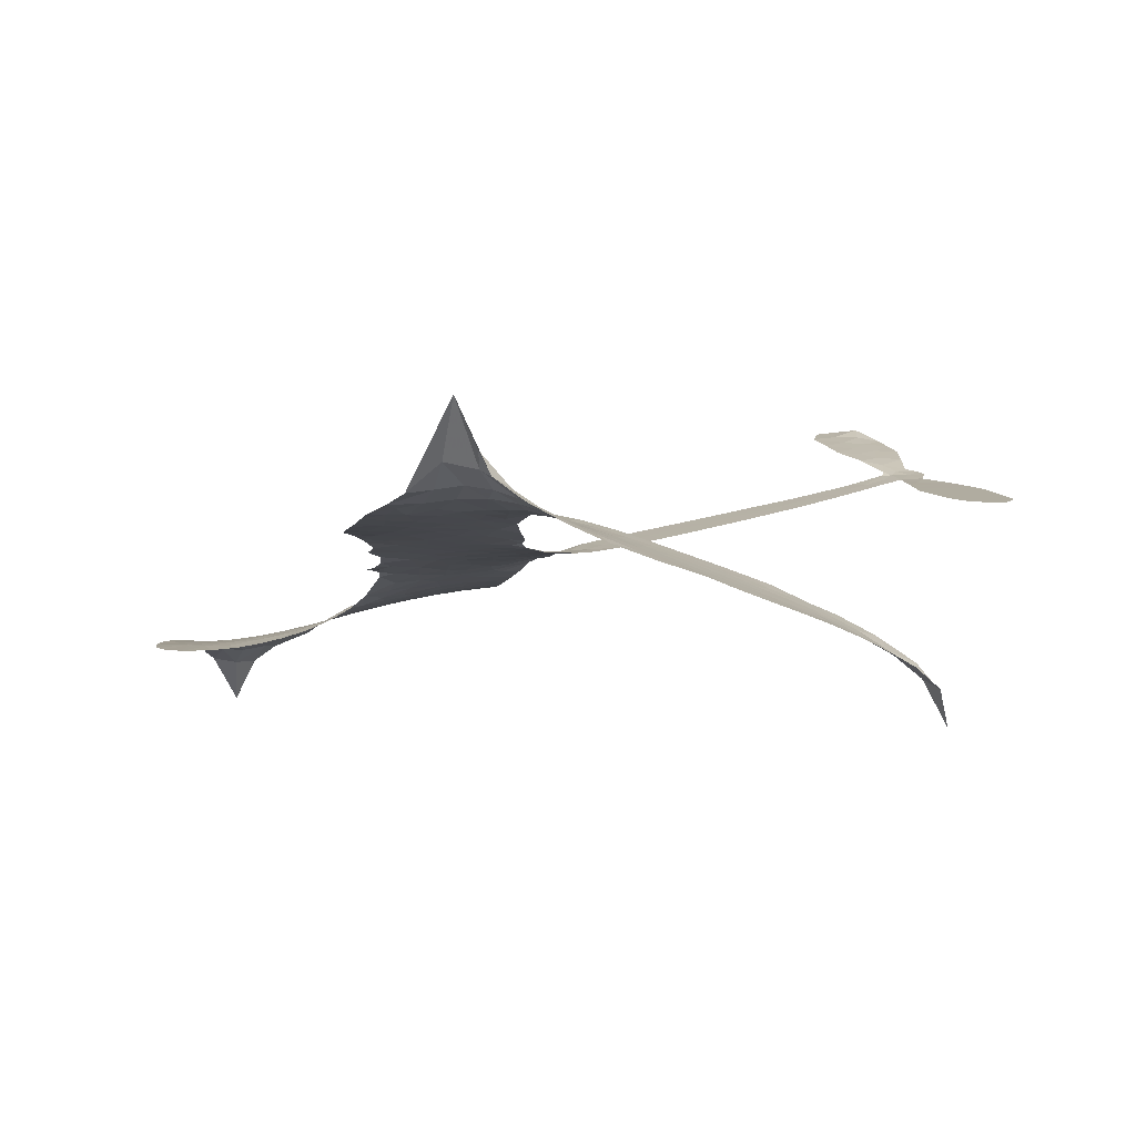
<metadata>
{"format":"obj","ext":"obj","renderer":"f3d","projection":"perspective","resolution":1024,"background":"white","views":[{"elev":9.9,"azim":-2.4,"up":"+Z"}]}
</metadata>
<code>
v -2.89 0.7272 0.2257
v -2.852 0.7955 0.2142
v -2.8 0.8513 0.1893
v -2.809 0.9141 0.1564
v -2.792 0.9676 0.1258
v -2.739 1.031 0
v -2.687 1.063 0.102
v -2.636 1.075 0.135
v -2.592 1.07 0.1547
v -2.537 1.038 0.1819
v -2.492 0.9763 0.2241
v -2.42 1.01 0.2597
v -2.327 1.015 0.2811
v -2.252 1.002 0.2947
v -2.196 0.9724 0.3046
v -2.128 0.9173 0.3194
v -2.016 0.767 0.357
v -2.014 0.705 0.3705
v -1.937 0.4826 0.4716
v -1.909 0.477 0.486
v -1.892 0.4572 0.5
v -1.871 0.2998 0.5272
v -1.378 0.4524 0.6118
v -1.036 0.5352 0.6795
v -1.027 0.5465 0.6864
v -1.12 0.7046 0.7179
v -1.16 0.8709 0.7338
v -1.141 0.9495 0.7382
v -1.093 0.964 0.741
v -1.037 0.9412 0.75
v -0.9887 0.8553 0.73
v -0.9601 0.7313 0.7164
v -0.9682 0.5767 0.6913
v -0.939 0.5554 0.6867
v -0.9263 0.5268 0.6845
v -0.9443 0.471 0.6806
v -0.889 0.3957 0.6797
v -0.8271 0.2782 0.6797
v -0.7961 0.1038 0.6797
v -0.8171 0.06077 0.6797
v -0.8521 0.04715 0.6797
v -0.9079 0.07219 0.6797
v -0.9452 0.1222 0.6797
v -0.9921 0.2498 0.6797
v -0.9997 0.4633 0.6784
v -1.837 0.1672 0.5463
v -1.885 0.01395 0.5748
v -1.911 -0.002502 0.5774
v -1.955 0.002547 0.5876
v -1.965 -0.01501 0.6008
v -1.958 -0.03388 0.6103
v -1.98 -0.1651 0.669
v -1.952 -0.2399 0.7013
v -1.844 -0.2629 0.6935
v -1.522 -0.2605 0.5832
v -1.422 -0.2662 0.546
v -1.334 -0.2838 0.5055
v -1.276 -0.2749 0.4795
v -1.104 -0.3252 0.3786
v -1.058 -0.3656 0.324
v -1.046 -0.405 0.25
v -1.075 -0.4509 0.3476
v -1.136 -0.4923 0.4048
v -1.391 -0.5651 0.5381
v -1.598 -0.5869 0.6229
v -1.702 -0.6181 0.662
v -1.798 -0.6098 0.6969
v -1.972 -0.6129 0.7854
v -2.04 -0.6009 0.8353
v -2.116 -0.5681 1
v -2.22 -0.4831 0.7852
v -2.304 -0.3633 0.7241
v -2.362 -0.1684 0.6592
v -2.371 -0.09042 0.64
v -2.312 0.09746 0.5732
v -2.328 0.148 0.5548
v -2.301 0.1909 0.5366
v -2.301 0.2334 0.5138
v -2.338 0.2933 0.488
v -2.332 0.3156 0.4836
v -2.309 0.328 0.475
v -2.309 0.3481 0.4601
v -2.349 0.4373 0.3966
v -2.388 0.4773 0.3579
v -2.438 0.4938 0.3262
v -2.676 0.4751 0.2586
v -2.742 0.4812 0.2511
v -2.822 0.5099 0.2439
v -2.873 0.5521 0.2394
v -2.895 0.593 0.2368
v -2.903 0.6591 0.2319
v -1.418 0.3159 0.5994
v -1.011 0.525 0.682
v -2.272 0.3338 0.4707
v -1.99 0.006225 0.5938
v -1.969 -0.1006 0.6381
v -2.305 0.2962 0.4874
v -1.939 0.4379 0.4858
v -1.866 0.09029 0.5622
v -1.209 0.39 0.6359
v -0.9939 0.5542 0.688
v -1.104 0.4269 0.6569
v -1.052 0.4452 0.6682
v -2.32 0.2626 0.4976
v -1.965 0.04251 0.5788
v -1.074 0.6256 0.7066
v -0.9687 0.5192 0.6836
v -1.022 0.6026 0.6984
v -1.105 -0.4009 0.3594
v -0.8548 0.1058 0.6797
v -2.273 0.4004 0.4356
v -1.994 -0.04061 0.6142
v -2.276 0.2648 0.5014
v -2.811 0.6122 0.2382
v -2.624 0.9937 0.1552
v -2.397 0.5519 0.3324
v -1.888 0.3811 0.5019
v -1.919 0.04043 0.574
v -1.207 0.4941 0.6416
v -1.122 0.5147 0.6585
v -2.043 0.06102 0.5787
v -2.026 0.4554 0.4567
v -2.231 0.2082 0.5268
v -2.309 0.5051 0.378
v -1.932 0.1068 0.5604
v -1.041 0.4895 0.6737
v -2.078 -0.01727 0.6088
v -1.089 0.4783 0.6633
v -1.139 0.4657 0.6528
v -2.248 0.1368 0.5563
v -1.291 -0.3841 0.4835
v -0.9959 0.3566 0.6798
v -1.099 0.8976 0.7367
v -0.9642 0.654 0.7065
v -0.8116 0.191 0.6797
v -2.706 0.9089 0.1614
v -1.157 0.4085 0.6462
v -1.299 -0.3277 0.4878
v -0.9643 0.4112 0.6796
v -1.395 -0.3702 0.5314
v -1.191 -0.3003 0.436
v -1.237 -0.3468 0.4558
v -2.28 0.88 0.2996
v -1.986 -0.4898 0.7746
v -2.834 0.681 0.2303
v -2.701 0.5823 0.2508
v -2.684 1.001 0.111
v -2.143 0.3461 0.4757
v -2.077 -0.1221 0.6496
v -1.14 0.7877 0.7265
v -1.025 0.6648 0.709
v -2.758 0.8888 0.1686
v -2.711 0.7935 0.2103
v -2.712 0.8515 0.189
v -2.609 0.8188 0.2197
v -2.652 0.8707 0.1922
v -1.262 -0.5298 0.4788
v -1.169 -0.3688 0.4135
v -2.249 0.9376 0.2993
v -2.137 0.7201 0.3529
v -1.997 -0.5531 0.8021
v -2.705 0.5256 0.2536
v -2.561 0.4849 0.2803
v -2.766 0.5599 0.2454
v -2.213 0.3581 0.4638
v -2.02 -0.1273 0.6517
v -2.064 -0.2125 0.6851
v -2.664 0.8179 0.2092
v -2.638 0.7187 0.2398
v -2.559 0.9038 0.2106
v -2.649 0.9349 0.1665
v -2.32 0.9403 0.2852
v -2.201 0.8764 0.3145
v -2.071 0.7287 0.3597
v -1.885 -0.6123 0.7377
v -2.064 -0.5078 0.8371
v -2.207 0.2884 0.4939
v -2.169 0.4603 0.4282
v -2.599 0.8707 0.2071
v -2.527 0.824 0.2406
v -2.074 0.8402 0.3381
v -2.29 0.4529 0.4059
v -1.943 -0.53 0.7629
v -1.887 -0.4415 0.7213
v -2.21 0.4166 0.4387
v -2.105 0.78 0.3449
v -1.98 0.5913 0.4135
v -2.241 0.4777 0.4069
v -2.147 0.8336 0.329
v -2.223 0.5962 0.3697
v -2.099 0.6184 0.3864
v -2.252 0.5393 0.3811
v -2.069 0.6717 0.3747
v -2.164 0.5386 0.4007
v -2.32 0.6063 0.3427
v -1.998 0.647 0.3907
v -2.305 0.5562 0.3617
v -2.041 0.6015 0.4009
v -2.095 0.5554 0.408
v -2.029 0.5441 0.4239
v -2.077 0.4959 0.4322
v -1.96 0.5364 0.4395
v -2.098 0.4291 0.4521
v -2.005 0.5025 0.4445
v -2.361 0.5126 0.3566
v -2.038 0.0144 0.5947
v -2.091 0.03233 0.5908
v -2.123 0.1224 0.5591
v -2.182 -0.01739 0.6117
v -1.042 0.8819 0.7369
v -1.087 0.8303 0.7299
v -1.074 0.7597 0.722
v -2.739 0.6703 0.2361
v -2.753 0.6152 0.2418
v -2.003 0.3127 0.5029
v -2.781 0.7818 0.211
v -2.507 0.5814 0.2908
v -2.005 -0.2197 0.6893
v -2.049 -0.3205 0.7251
v -2 -0.2817 0.7096
v -2.051 -0.2657 0.705
v -2.152 -0.2654 0.7037
v -2.103 -0.2963 0.7171
v -1.965 -0.3758 0.7315
v -2.184 -0.3707 0.7473
v -1.998 -0.3346 0.7248
v -2.045 -0.406 0.7615
v -1.926 -0.3101 0.71
v -2.154 -0.3221 0.7274
v -2.333 -0.265 0.6901
v -2.113 -0.3811 0.7569
v -2.557 0.9722 0.1933
v -2.598 0.9412 0.1846
v -2.372 0.9724 0.2717
v -2.433 0.9355 0.2538
v -2.376 0.903 0.2745
v -2.443 0.8461 0.2617
v -2.162 0.9443 0.3118
v -2.206 0.925 0.3078
v -2.067 -0.5579 0.8842
v -2.142 -0.4933 0.8518
v -2.557 0.7447 0.2505
v -2.101 0.8782 0.3281
v -2.252 0.7593 0.3236
v -2.183 0.1584 0.5464
v -2.19 0.09107 0.5721
v -2.096 0.2264 0.5222
v -2.163 0.2166 0.5242
v -2.116 0.1765 0.5395
v -2.04 0.1371 0.5533
v -2.252 -0.1145 0.6463
v -1.065 0.7047 0.7155
v -1.018 0.7414 0.7185
v -0.9744 0.7933 0.7232
v -1.03 0.8131 0.7269
v -2.788 0.6567 0.2347
v -2.782 0.719 0.2253
v -2.718 0.7299 0.2266
v -1.936 0.3287 0.5093
v -2.035 0.3833 0.4783
v -2.755 0.8249 0.1974
v -2.456 0.5464 0.3121
v -2.443 0.6186 0.3038
v -2.501 0.4892 0.2987
v -2.623 0.5451 0.2655
v -2.54 0.5364 0.2851
v -2.58 0.5974 0.2703
v -2.535 0.6621 0.2714
v -2.034 -0.4609 0.7878
v -1.983 -0.4312 0.7543
v -2.097 -0.4435 0.7952
v -2.16 -0.4309 0.7847
v -1.895 -0.3719 0.7124
v -1.684 -0.2654 0.6428
v -1.869 -0.3181 0.7002
v -1.829 -0.3701 0.6932
v -1.764 -0.2649 0.6703
v -1.819 -0.4373 0.6962
v -1.85 -0.4939 0.7136
v -1.711 -0.3836 0.6548
v -1.811 -0.3124 0.6848
v -1.905 -0.4923 0.7373
v -1.821 -0.551 0.7058
v -1.773 -0.395 0.6767
v -1.749 -0.3303 0.666
v -1.744 -0.5563 0.6752
v -1.69 -0.3263 0.6458
v -1.727 -0.4706 0.6647
v -1.601 -0.3914 0.6146
v -1.787 -0.4897 0.6883
v -1.603 -0.2638 0.6131
v -1.655 -0.3721 0.6342
v -1.672 -0.4352 0.6426
v -1.61 -0.3281 0.6166
v -1.654 -0.5201 0.6397
v -1.528 -0.3474 0.5857
v -1.898 -0.2512 0.7027
v -2.493 0.9066 0.2353
v -2.565 0.7944 0.2374
v -2.606 0.7668 0.2343
v -2.516 0.7725 0.2548
v -2.476 0.8052 0.2592
v -2.502 0.7107 0.2708
v -2.386 0.764 0.2913
v -2.463 0.7492 0.2734
v -2.436 0.6852 0.2928
v -2.379 0.6427 0.3173
v -2.37 0.5926 0.3315
v -2.308 0.6909 0.3253
v -2.38 0.7034 0.3044
v -2.21 0.8113 0.3226
v -2.27 0.8181 0.3098
v -2.189 0.7527 0.337
v -2.341 0.836 0.291
v -2.319 0.7688 0.3071
v -2.233 0.6902 0.3424
v -2.134 0.06968 0.5786
v -2.183 0.03702 0.5919
v -2.339 0.005503 0.6113
v -2.252 0.05828 0.5866
v -2.325 0.05154 0.5936
v -2.284 0.01594 0.6036
v -2.296 -0.05527 0.628
v -2.074 0.1 0.5663
v -1.994 0.0984 0.5645
v -1.968 0.1641 0.5454
v -2.317 -0.1232 0.6483
v -2.222 -0.2941 0.7103
v -2.835 0.7413 0.2217
v -1.943 0.3833 0.4951
v -2.094 0.3736 0.472
v -2.149 0.4028 0.4535
v -2.075 0.3055 0.4968
v -1.992 0.4183 0.4769
v -2.619 0.4807 0.2675
v -2.494 0.628 0.2876
v -2.583 0.6977 0.2543
v -2.628 0.6512 0.2533
v -2.682 0.6814 0.2406
v -1.687 -0.5652 0.6543
v -1.604 -0.4649 0.6182
v -2.491 0.8562 0.2449
v -2.391 0.851 0.2761
v -2.273 0.6446 0.3446
v -2.231 -0.05757 0.6271
v -2.163 -0.1064 0.6437
v -2.355 -0.04205 0.6271
v -1.903 0.1593 0.5475
v -1.884 0.2259 0.5353
v -2.031 0.1965 0.5342
v -1.967 0.2369 0.5264
v -1.989 0.3615 0.4925
v -2.136 0.283 0.4999
v -2.646 0.5989 0.2572
v -1.59 -0.5254 0.6153
v -1.494 -0.5772 0.5793
v -1.491 -0.4679 0.5739
v -1.546 -0.5824 0.6006
v -1.525 -0.524 0.5895
v -1.458 -0.5226 0.5625
v -1.548 -0.4737 0.5968
v -1.525 -0.4128 0.5858
v -1.406 -0.4544 0.538
v -1.464 -0.3764 0.561
v -1.433 -0.3254 0.5482
v -1.379 -0.3164 0.525
v -1.472 -0.2637 0.5649
v -1.628 0.2415 0.5668
v -1.625 0.376 0.5732
v -1.926 0.2705 0.5228
v -2.032 0.2556 0.5162
v -1.401 -0.5102 0.5385
v -1.323 -0.4726 0.5021
v -1.326 -0.5477 0.5102
v -1.225 -0.4229 0.4493
v -1.485 -0.3161 0.569
v -1.732 0.2043 0.5522
v -1.279 -0.4374 0.4787
v -1.199 -0.5112 0.4437
v -1.241 -0.476 0.4618
v -1.18 -0.4572 0.4252
v -1.748 0.3379 0.5547
v -1.845 0.2571 0.5374
v -1.809 0.3188 0.5441
v -0.8886 0.1765 0.6797
v -0.8584 0.2276 0.6797
v -0.9155 0.2979 0.6797
v -0.9686 0.186 0.6797
v -0.9227 0.2311 0.6797
v -2.732 0.9643 0.1157
v -2.051 -0.06756 0.6274
v -2.113 -0.06756 0.6288
v -2.159 0.5965 0.3826
v -2.146 0.6579 0.3671
v -2.133 0.4973 0.4213
v -2.262 -0.4231 0.7518
v -2.244 -0.3654 0.7348
v -1.561 -0.3014 0.5978
v -2.276 -0.1972 0.6725
v -2.209 -0.223 0.685
v -2.136 -0.1891 0.6748
v -2.221 -0.1648 0.6639
v -2.088 -0.1709 0.6685
v -2.171 -0.1549 0.6614
v -1.453 -0.4289 0.5572
v -1.349 -0.4147 0.5116
v -1.341 -0.3611 0.5075
v -1.76 0.2688 0.5506
v -1.785 0.1858 0.5468
v -1.693 0.2595 0.5592
v -1.686 0.357 0.564
v -1.523 0.2787 0.5828
v -1.645 0.3051 0.5674
v -1.575 0.2601 0.5747
v -1.501 0.4142 0.5922
v -1.571 0.3304 0.5786
v -1.503 0.345 0.5888
v -1.563 0.3951 0.5826
v -1.471 0.2973 0.591
v -0.8581 0.337 0.6797
v -0.9349 0.3556 0.6797
v -0.994 0.3032 0.6797
v -2.202 0.6472 0.3594
v -2.347 -0.2165 0.6737
v -2.271 -0.2578 0.6931
v -2.319 -0.3138 0.7075
v -2.267 -0.3199 0.7149
v -1.799 0.2351 0.545
v -1.293 0.4733 0.6259
v -1.24 0.4426 0.6334
v -1.314 0.353 0.6169
v -1.261 0.3716 0.6262
v -1.306 0.4136 0.6213
v -1.365 0.3906 0.6111
v -1.44 0.4333 0.6019
v -1.447 0.3714 0.5981
v -1.878 -0.5416 0.7309
v -1.929 -0.5809 0.7601
f 112 206 391
f 186 160 174
f 75 130 76
f 203 122 201
f 105 121 206
f 45 107 93
f 51 50 112
f 123 78 77
f 89 88 114
f 125 118 99
f 1 91 145
f 162 164 87
f 25 108 106
f 43 42 110
f 80 79 97
f 126 93 24
f 58 138 142
f 179 299 180
f 128 129 102
f 105 125 325
f 52 166 167
f 143 159 172
f 240 176 70
f 142 138 131
f 176 240 161
f 223 231 219
f 59 158 109
f 95 112 50
f 117 21 98
f 113 94 97
f 97 104 113
f 104 78 113
f 349 383 22
f 166 112 391
f 105 95 49
f 74 73 327
f 51 112 96
f 82 94 111
f 107 34 101
f 52 218 53
f 323 345 322
f 203 260 122
f 90 89 114
f 167 221 218
f 145 256 257
f 91 90 114
f 298 232 170
f 98 19 334
f 282 183 437
f 77 76 130
f 4 3 152
f 152 5 4
f 56 365 366
f 45 126 103
f 115 9 8
f 8 7 147
f 45 139 36
f 106 151 252
f 147 7 6
f 381 158 375
f 114 145 91
f 246 208 245
f 136 154 156
f 10 9 115
f 19 122 334
f 205 83 124
f 17 174 18
f 84 205 116
f 165 111 94
f 182 83 111
f 162 146 164
f 239 15 159
f 206 207 127
f 129 137 102
f 236 234 235
f 350 250 326
f 172 159 14
f 180 302 342
f 126 45 93
f 322 318 320
f 239 238 15
f 211 150 212
f 5 152 390
f 136 152 154
f 25 93 101
f 31 30 210
f 107 45 36
f 124 192 197
f 161 183 144
f 119 430 137
f 120 119 129
f 296 364 376
f 359 361 355
f 287 274 285
f 363 373 406
f 276 285 281
f 50 49 95
f 53 218 220
f 275 54 297
f 49 48 118
f 126 128 103
f 274 287 294
f 58 57 138
f 78 123 113
f 407 406 131
f 118 105 49
f 375 158 142
f 68 161 69
f 61 109 62
f 421 139 132
f 109 60 59
f 166 52 96
f 423 394 160
f 60 109 61
f 348 349 351
f 85 84 116
f 141 58 142
f 162 87 86
f 43 110 385
f 134 32 151
f 386 385 135
f 110 42 41
f 110 135 385
f 102 103 128
f 57 366 407
f 40 110 41
f 40 39 110
f 421 387 420
f 119 137 129
f 141 158 59
f 37 36 139
f 105 206 95
f 47 118 48
f 94 81 97
f 95 206 112
f 430 433 432
f 432 100 430
f 413 416 369
f 82 81 94
f 177 165 94
f 98 20 19
f 98 21 20
f 97 79 104
f 63 62 109
f 108 151 106
f 117 330 259
f 210 133 211
f 93 107 101
f 83 82 111
f 259 22 117
f 348 99 46
f 47 99 118
f 24 93 25
f 132 139 45
f 35 34 107
f 126 24 128
f 101 34 33
f 118 125 105
f 130 123 77
f 115 8 147
f 128 24 120
f 108 101 33
f 27 133 28
f 108 33 134
f 255 253 254
f 185 111 165
f 28 133 29
f 133 30 29
f 129 128 120
f 110 39 135
f 159 15 14
f 145 114 256
f 193 160 394
f 101 108 25
f 389 388 385
f 36 35 107
f 168 154 153
f 81 80 97
f 372 373 363
f 151 108 134
f 214 114 164
f 145 257 329
f 163 265 335
f 179 233 171
f 390 6 5
f 147 390 171
f 113 123 177
f 177 123 248
f 209 346 392
f 397 396 225
f 261 154 152
f 27 150 211
f 253 252 151
f 152 136 390
f 3 2 216
f 168 169 300
f 261 152 3
f 168 156 154
f 261 153 154
f 234 236 172
f 179 156 155
f 147 171 115
f 64 374 372
f 375 380 381
f 141 142 158
f 142 131 375
f 172 14 13
f 143 173 239
f 308 205 197
f 196 198 187
f 283 175 67
f 161 144 176
f 264 266 163
f 214 146 213
f 85 262 264
f 262 85 116
f 114 88 164
f 87 164 88
f 177 94 113
f 332 148 331
f 112 166 96
f 166 149 403
f 346 209 345
f 223 219 221
f 169 168 153
f 155 156 168
f 265 162 86
f 162 265 146
f 179 180 170
f 11 10 232
f 136 156 171
f 171 156 179
f 12 234 13
f 172 13 234
f 173 311 189
f 189 311 313
f 16 173 189
f 200 198 199
f 288 280 284
f 183 282 144
f 270 184 224
f 70 176 241
f 245 248 123
f 148 165 177
f 188 194 192
f 188 182 185
f 179 155 299
f 179 170 233
f 299 300 242
f 301 302 180
f 188 192 124
f 17 181 186
f 83 182 124
f 438 161 68
f 437 283 279
f 288 290 286
f 220 226 228
f 332 165 148
f 188 185 178
f 17 186 174
f 189 186 181
f 174 193 18
f 185 182 111
f 202 187 200
f 182 188 124
f 16 189 243
f 311 173 312
f 189 313 186
f 194 190 192
f 18 193 196
f 194 188 178
f 190 195 197
f 160 193 174
f 198 196 193
f 122 204 201
f 393 194 199
f 160 313 316
f 304 314 343
f 190 197 192
f 198 193 191
f 197 195 308
f 199 191 393
f 198 191 199
f 395 194 178
f 198 200 187
f 201 200 199
f 204 19 202
f 395 199 194
f 201 395 203
f 332 178 185
f 204 202 200
f 260 331 333
f 201 204 200
f 19 204 122
f 83 205 84
f 197 205 124
f 207 206 121
f 206 127 391
f 324 317 207
f 130 320 246
f 250 350 249
f 123 130 245
f 127 207 209
f 207 121 324
f 30 133 210
f 133 27 211
f 150 26 212
f 210 211 255
f 252 212 26
f 253 255 212
f 146 354 339
f 258 153 216
f 146 214 164
f 256 214 213
f 353 247 333
f 348 46 349
f 2 1 329
f 216 257 258
f 307 263 308
f 354 267 338
f 52 167 218
f 221 220 218
f 221 167 223
f 269 270 227
f 219 226 220
f 53 220 228
f 167 222 223
f 219 220 221
f 402 400 404
f 328 225 229
f 222 229 223
f 269 227 271
f 226 227 224
f 224 273 228
f 397 72 396
f 71 70 241
f 227 226 219
f 226 224 228
f 223 229 231
f 144 269 176
f 273 224 184
f 297 53 228
f 399 251 327
f 231 229 225
f 400 402 399
f 426 427 425
f 71 241 272
f 219 231 227
f 10 115 232
f 233 115 171
f 170 232 233
f 115 233 232
f 11 235 12
f 234 12 235
f 11 232 298
f 236 143 172
f 235 11 298
f 235 237 343
f 299 301 180
f 237 302 304
f 143 239 159
f 173 16 238
f 173 238 239
f 70 69 240
f 161 240 69
f 176 269 271
f 271 231 272
f 338 268 337
f 262 263 217
f 314 312 143
f 189 181 243
f 316 313 244
f 246 245 130
f 249 248 245
f 319 322 321
f 318 207 317
f 250 249 208
f 215 260 333
f 249 245 208
f 248 247 353
f 250 208 324
f 247 248 249
f 325 250 324
f 325 326 250
f 230 399 424
f 400 222 401
f 106 252 26
f 253 151 32
f 255 254 31
f 212 252 253
f 210 255 31
f 253 32 254
f 212 255 211
f 214 256 114
f 257 256 213
f 257 213 258
f 216 2 329
f 339 258 213
f 169 153 258
f 330 117 98
f 326 351 350
f 331 260 203
f 259 330 352
f 3 216 261
f 153 261 216
f 263 262 116
f 266 264 262
f 310 304 305
f 301 242 303
f 265 266 267
f 266 262 217
f 267 266 217
f 265 163 266
f 268 267 217
f 268 338 267
f 263 336 217
f 268 303 337
f 270 269 144
f 227 231 271
f 270 144 282
f 227 270 224
f 272 231 225
f 176 271 241
f 272 225 396
f 241 271 272
f 184 278 276
f 228 273 275
f 276 284 285
f 285 274 277
f 273 276 275
f 284 276 278
f 184 276 273
f 54 275 281
f 175 283 437
f 276 281 275
f 279 184 282
f 278 184 279
f 437 279 282
f 290 288 284
f 376 398 296
f 277 54 281
f 282 184 270
f 438 183 161
f 66 286 67
f 67 286 283
f 279 290 278
f 284 280 285
f 285 280 287
f 277 281 285
f 340 65 295
f 278 290 284
f 292 287 280
f 294 287 292
f 340 286 66
f 341 293 295
f 292 280 293
f 358 359 355
f 279 283 290
f 286 290 283
f 293 280 288
f 291 294 398
f 294 292 289
f 295 293 288
f 289 292 293
f 294 289 296
f 294 291 274
f 340 288 286
f 293 341 289
f 361 362 341
f 365 376 364
f 342 170 180
f 275 297 228
f 237 235 298
f 300 299 155
f 301 299 242
f 168 300 155
f 337 300 169
f 242 337 303
f 342 302 237
f 305 301 303
f 311 312 244
f 336 303 268
f 307 310 306
f 301 305 302
f 305 303 306
f 303 336 306
f 304 302 305
f 307 306 263
f 305 306 310
f 308 263 116
f 307 195 309
f 308 116 205
f 195 307 308
f 309 344 316
f 309 244 315
f 307 309 310
f 315 310 309
f 312 173 143
f 313 311 244
f 314 143 236
f 315 312 314
f 244 309 316
f 186 313 160
f 343 314 236
f 315 314 304
f 315 304 310
f 244 312 315
f 344 309 195
f 393 394 423
f 208 246 317
f 318 317 246
f 75 320 130
f 207 318 209
f 323 251 345
f 320 318 246
f 320 321 322
f 322 319 323
f 320 75 321
f 318 322 209
f 347 74 323
f 327 323 74
f 317 324 208
f 325 324 121
f 105 325 121
f 326 325 125
f 348 326 125
f 350 247 249
f 230 425 399
f 323 327 251
f 427 397 328
f 73 399 327
f 145 329 1
f 216 329 257
f 334 330 98
f 215 352 260
f 332 331 203
f 331 148 333
f 178 332 203
f 332 185 165
f 353 333 148
f 371 247 350
f 122 260 334
f 334 260 352
f 336 263 306
f 265 86 335
f 268 217 336
f 300 337 242
f 337 169 338
f 169 258 339
f 265 354 146
f 146 339 213
f 169 339 338
f 65 340 66
f 288 340 295
f 65 355 295
f 341 295 355
f 237 298 342
f 170 342 298
f 235 343 236
f 304 343 237
f 195 190 344
f 423 344 190
f 346 345 251
f 322 345 209
f 399 425 400
f 391 392 149
f 99 348 125
f 323 319 347
f 413 410 368
f 259 370 22
f 215 351 370
f 326 348 351
f 371 333 247
f 370 351 349
f 371 215 333
f 259 352 215
f 334 352 330
f 148 177 353
f 248 353 177
f 267 354 265
f 339 354 338
f 360 363 357
f 289 341 362
f 357 359 360
f 358 356 359
f 364 140 365
f 360 359 356
f 355 65 358
f 361 359 357
f 356 64 360
f 364 405 140
f 361 357 362
f 355 361 341
f 357 363 405
f 289 362 296
f 360 64 372
f 374 157 373
f 296 362 364
f 362 357 405
f 366 365 140
f 398 376 55
f 366 140 407
f 56 366 57
f 417 415 418
f 365 56 367
f 428 384 383
f 22 370 349
f 215 370 259
f 350 351 371
f 215 371 351
f 373 157 380
f 363 360 372
f 378 375 131
f 373 378 406
f 372 374 373
f 381 380 379
f 365 367 376
f 55 376 367
f 377 410 408
f 46 383 349
f 406 378 131
f 373 380 378
f 63 381 379
f 380 375 378
f 157 379 380
f 63 109 381
f 158 381 109
f 408 382 384
f 22 383 384
f 386 135 38
f 377 408 428
f 428 46 409
f 385 386 389
f 387 386 38
f 389 44 388
f 421 420 37
f 422 44 387
f 386 387 389
f 43 385 388
f 44 389 387
f 171 390 136
f 6 390 147
f 392 391 127
f 166 391 149
f 209 392 127
f 149 392 346
f 394 393 191
f 190 194 393
f 193 394 191
f 423 160 316
f 203 395 178
f 199 395 201
f 272 396 71
f 222 328 229
f 328 397 225
f 291 398 55
f 294 296 398
f 400 328 222
f 401 222 167
f 399 402 251
f 167 403 401
f 404 149 346
f 404 400 401
f 346 251 402
f 166 403 167
f 404 403 149
f 404 401 403
f 346 402 404
f 140 405 363
f 362 405 364
f 407 131 138
f 363 406 140
f 407 138 57
f 140 406 407
f 410 377 368
f 413 411 410
f 428 408 384
f 382 408 410
f 413 414 416
f 382 410 411
f 369 411 413
f 416 414 412
f 436 434 435
f 413 368 414
f 417 416 412
f 92 436 419
f 418 369 416
f 417 419 436
f 139 421 37
f 417 418 416
f 417 412 419
f 387 38 420
f 422 421 132
f 344 423 316
f 421 422 387
f 393 423 190
f 72 397 427
f 399 73 424
f 400 425 328
f 425 427 328
f 425 230 426
f 72 427 426
f 46 428 383
f 377 428 409
f 119 429 430
f 137 430 100
f 432 433 431
f 429 23 433
f 434 431 433
f 433 430 429
f 434 433 23
f 415 417 436
f 92 431 434
f 434 436 92
f 434 23 435
f 415 436 435
f 437 183 438
f 68 175 438
f 437 438 175

</code>
